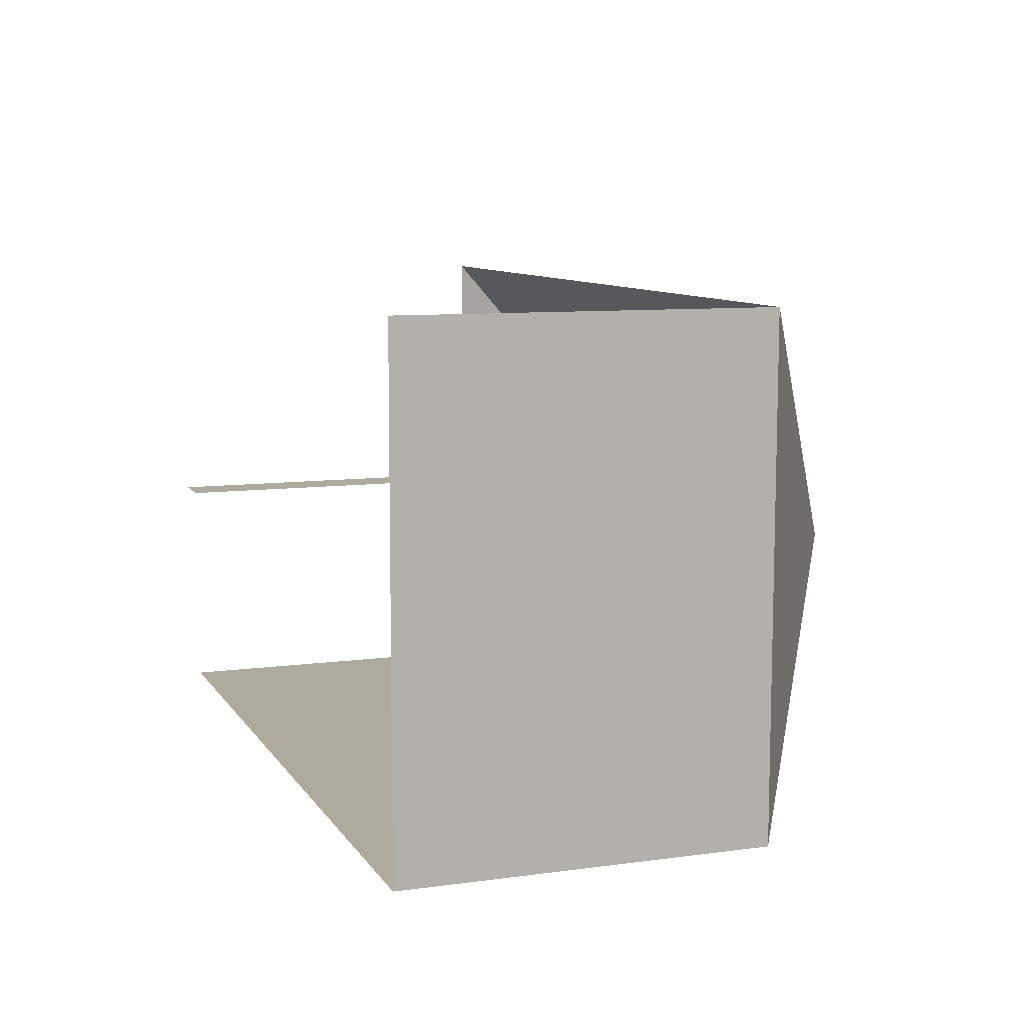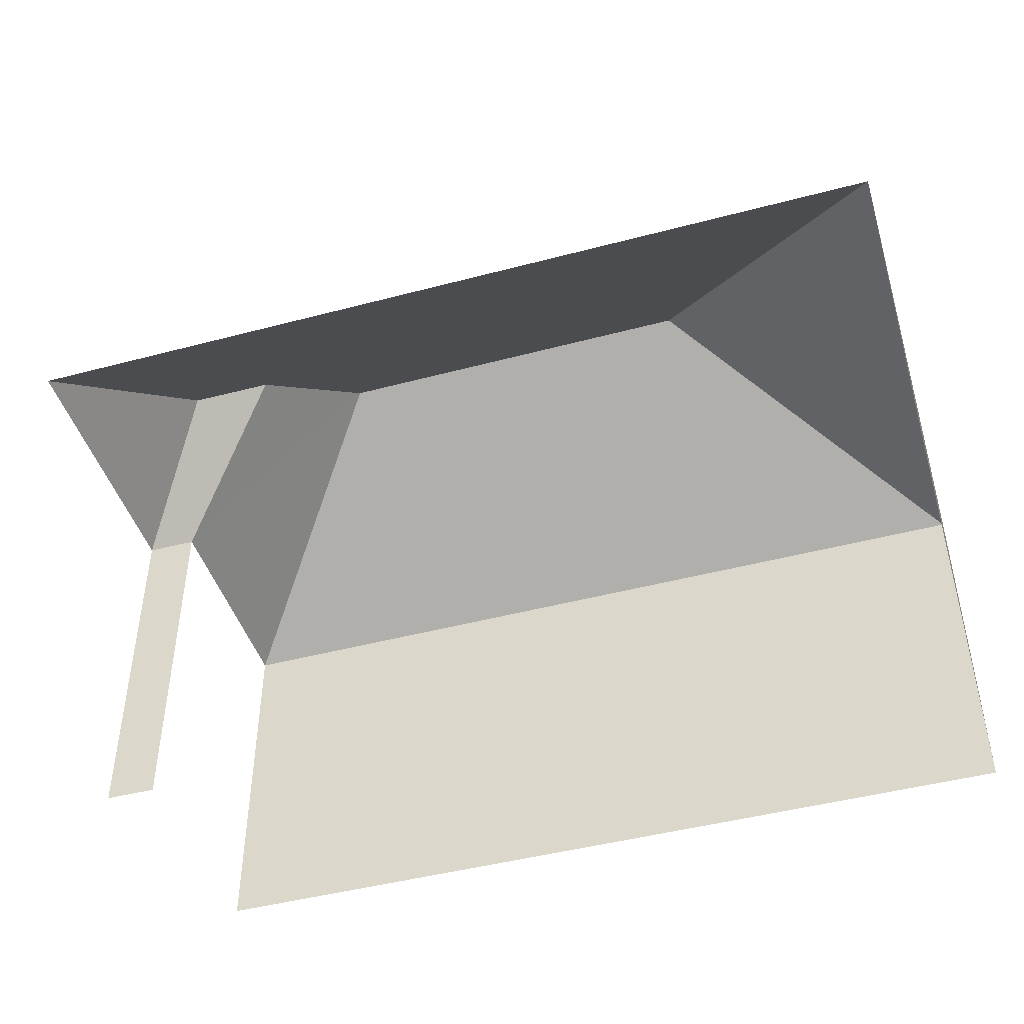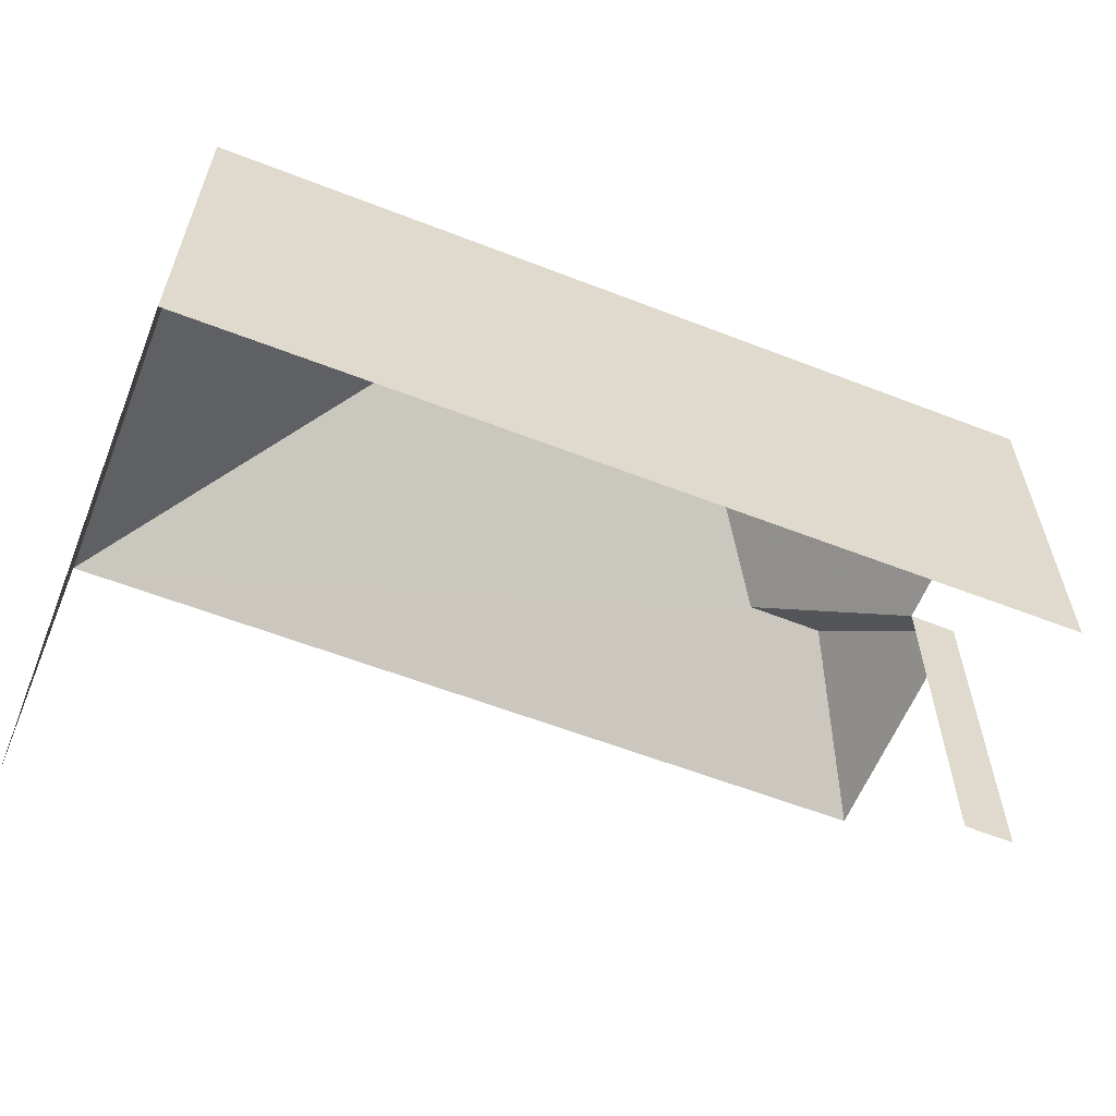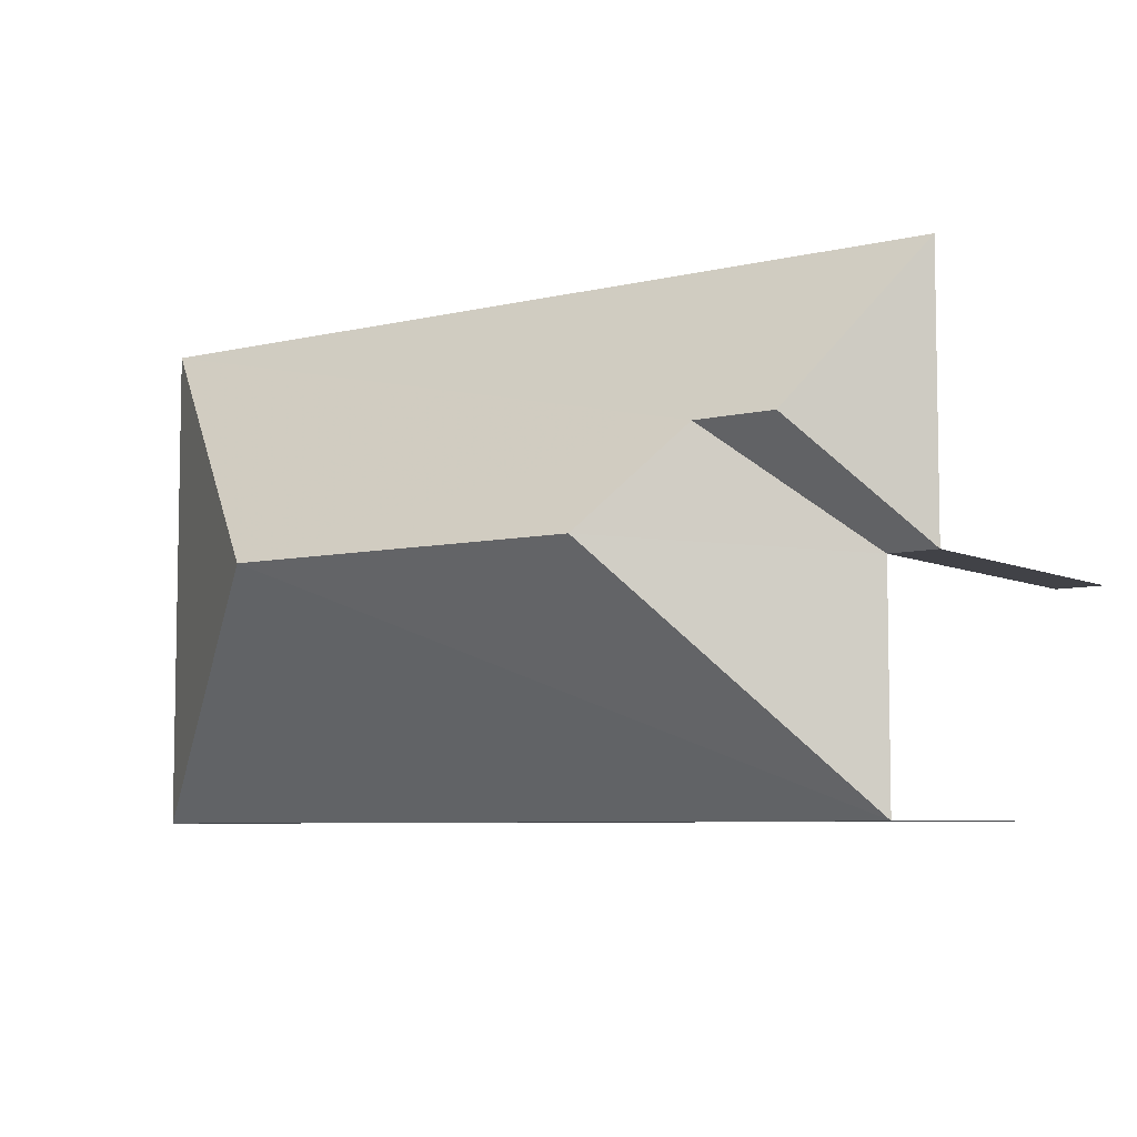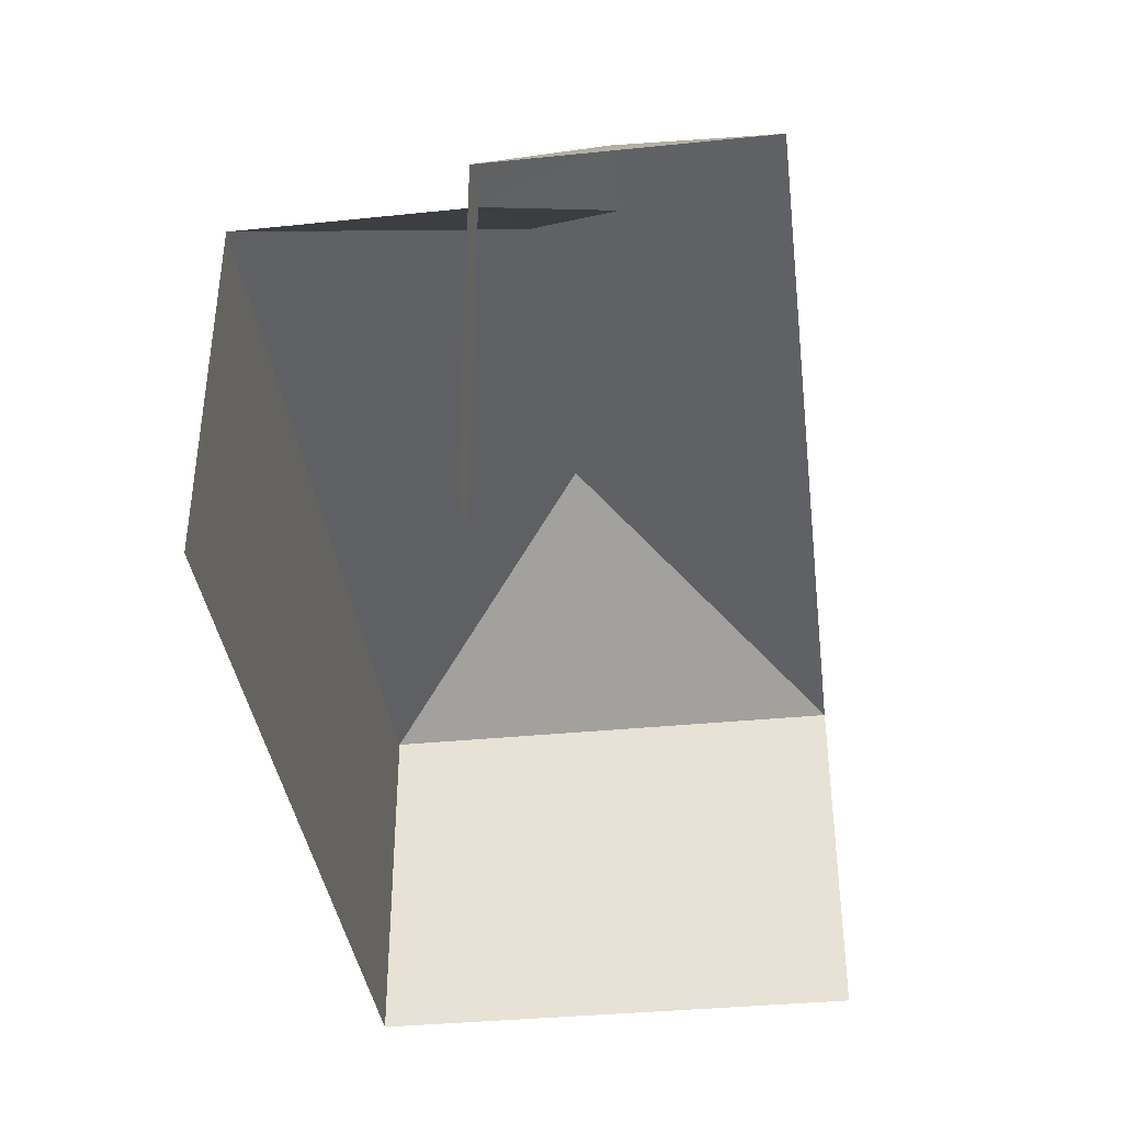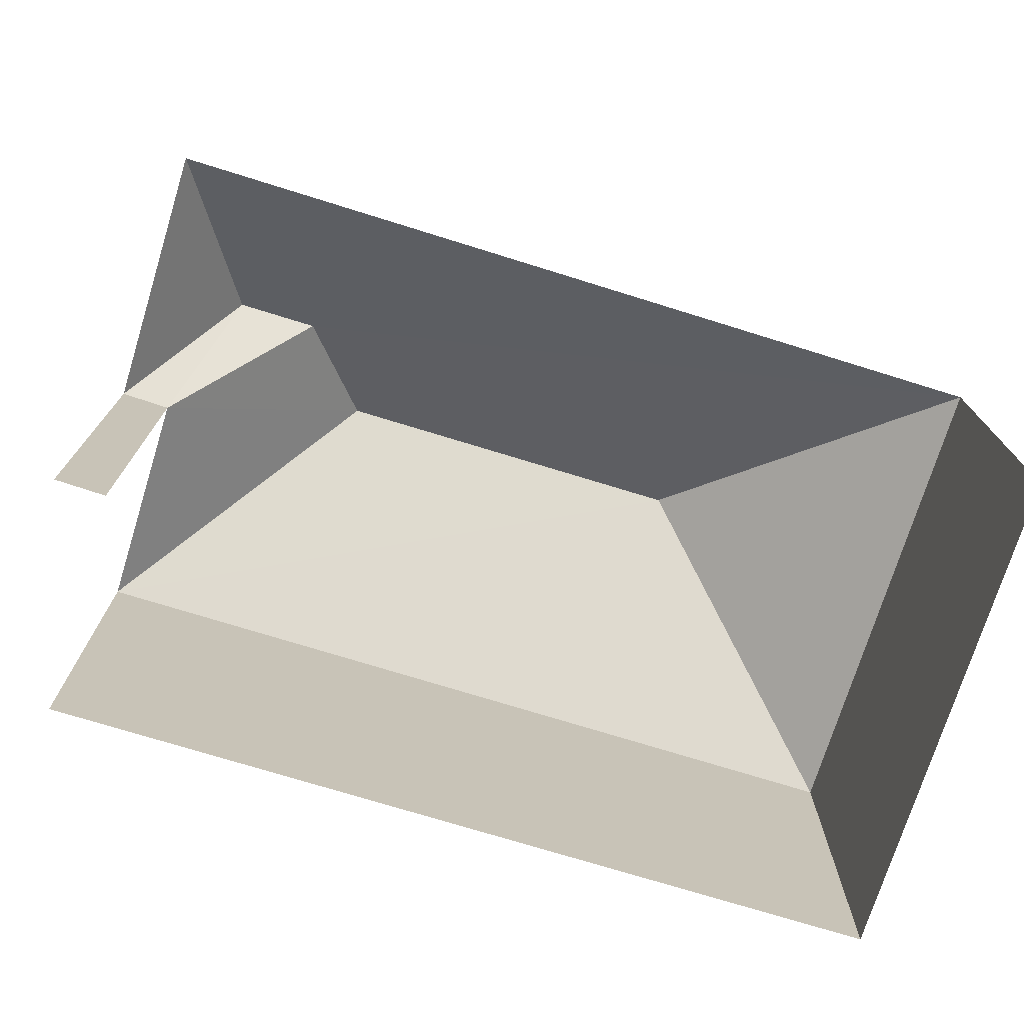
<metadata>
{"format":"obj","ext":"obj","renderer":"f3d","projection":"perspective","resolution":1024,"background":"white","views":[{"elev":9.2,"azim":-109.9,"up":"+Y"},{"elev":-45.8,"azim":-162.9,"up":"+Z"},{"elev":-59.3,"azim":-21.6,"up":"+Z"},{"elev":-6.4,"azim":35.2,"up":"+Y"},{"elev":-37.8,"azim":97.5,"up":"+Z"},{"elev":-73.8,"azim":162.9,"up":"+Z"}]}
</metadata>
<code>
v -3.737e+05 -1.034e+05 27.97
v -3.737e+05 -1.034e+05 27.97
v -3.737e+05 -1.034e+05 27.97
v -3.737e+05 -1.034e+05 27.97
v -3.737e+05 -1.034e+05 27.97
v -3.737e+05 -1.034e+05 27.97
v -3.737e+05 -1.034e+05 36.74
v -3.737e+05 -1.034e+05 33.84
v -3.737e+05 -1.034e+05 33.84
v -3.737e+05 -1.034e+05 33.84
v -3.737e+05 -1.034e+05 33.84
v -3.737e+05 -1.034e+05 35.63
v -3.737e+05 -1.034e+05 35.63
v -3.737e+05 -1.034e+05 33.84
v -3.737e+05 -1.034e+05 33.84
v -3.737e+05 -1.034e+05 36.74
f 1 2 3
f 3 4 1
f 5 2 1
f 6 5 1
f 11 4 3
f 14 11 3
f 1 10 15
f 6 1 15
f 8 3 2
f 8 14 3
f 7 8 9
f 10 11 12
f 13 10 12
f 14 12 11
f 7 9 15
f 16 7 15
f 7 13 8
f 8 13 14
f 7 16 13
f 14 13 12
f 16 15 10
f 13 16 10
f 10 1 4
f 11 10 4
f 9 2 5
f 9 8 2
f 9 5 6
f 15 9 6

</code>
